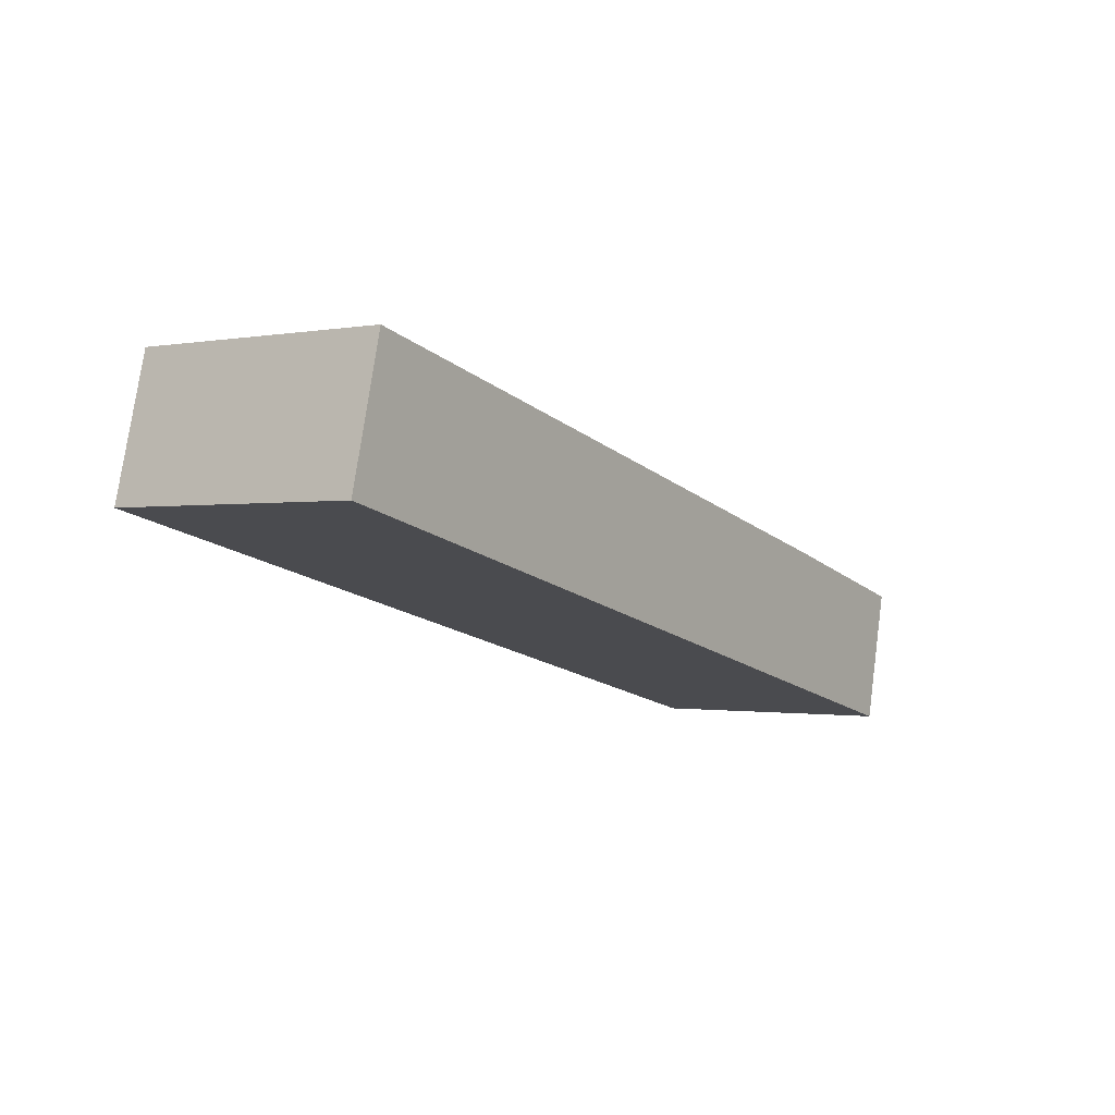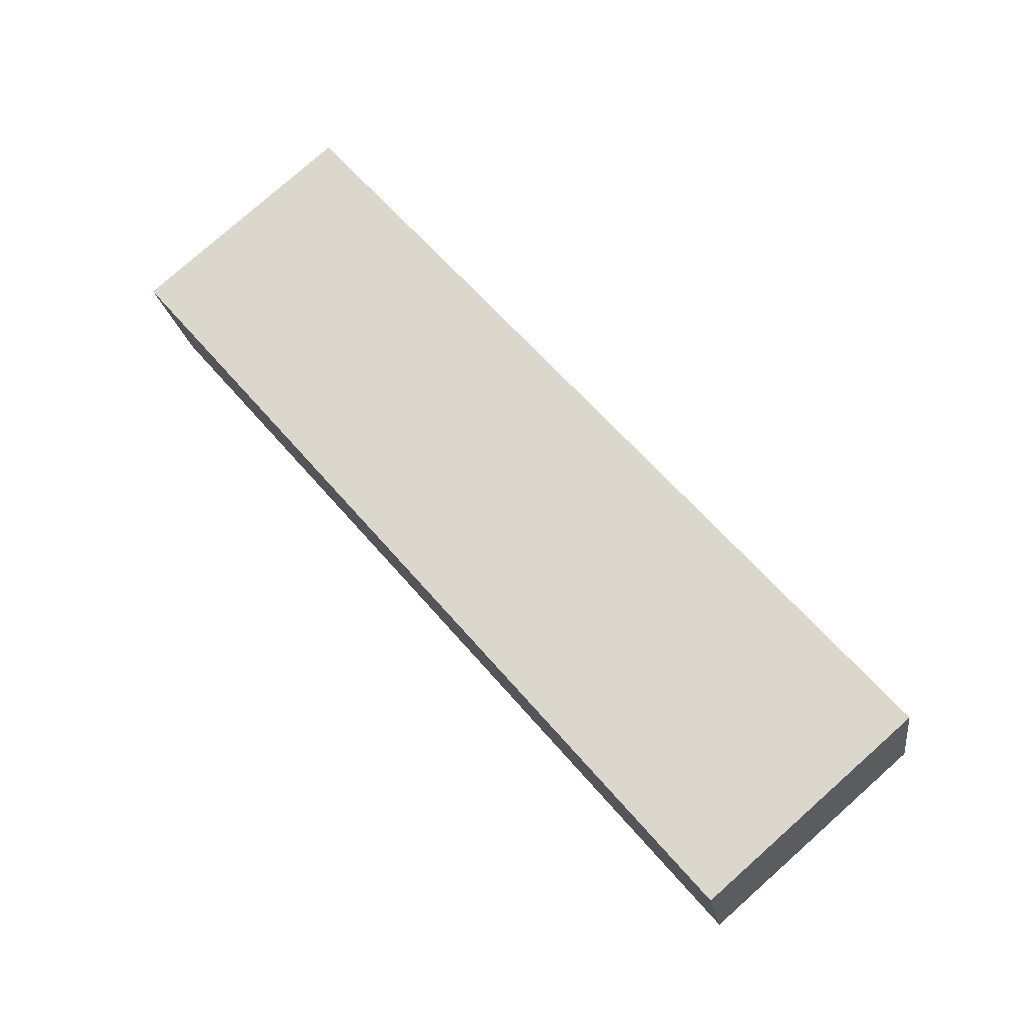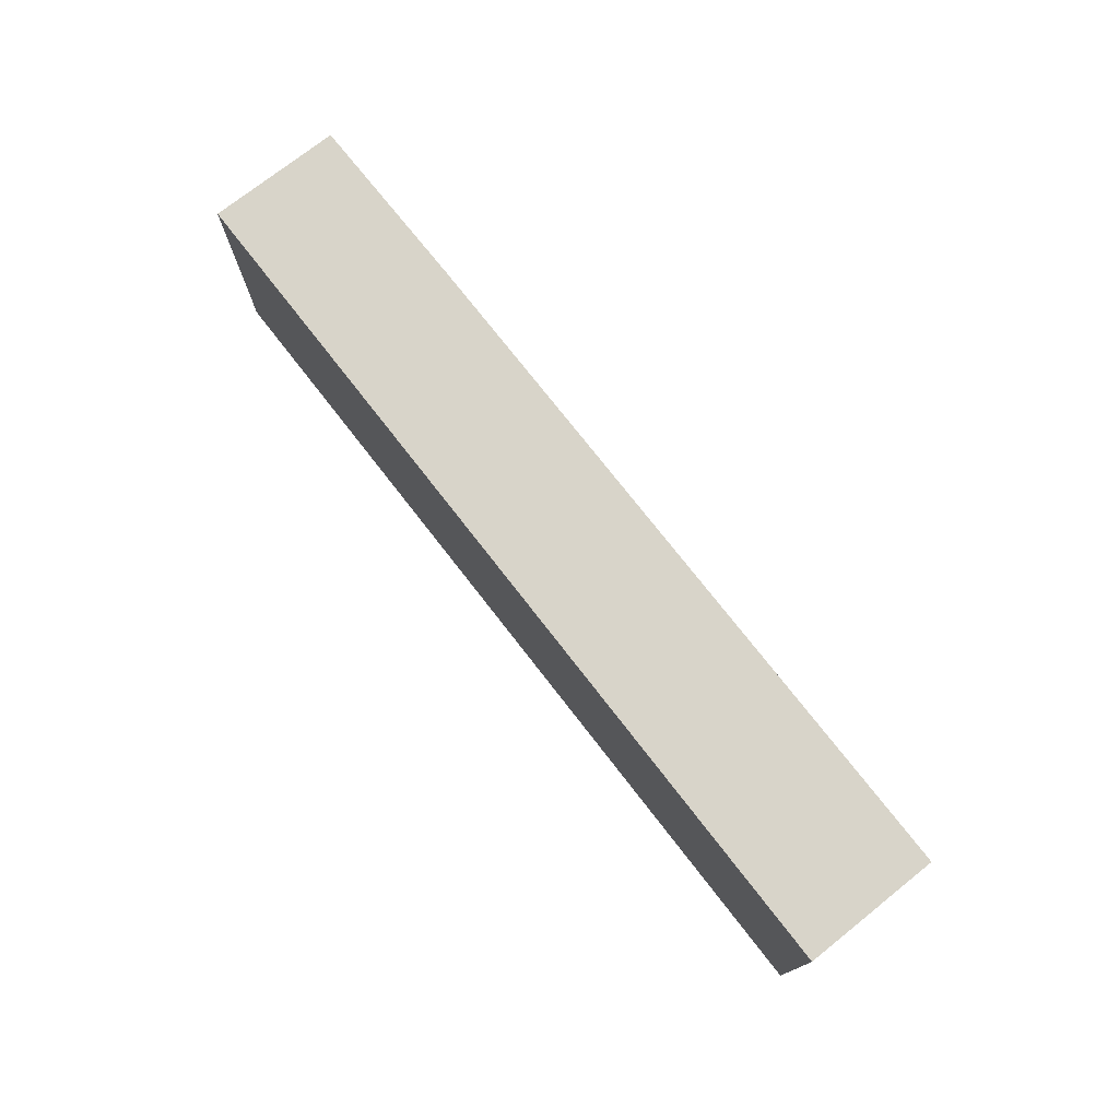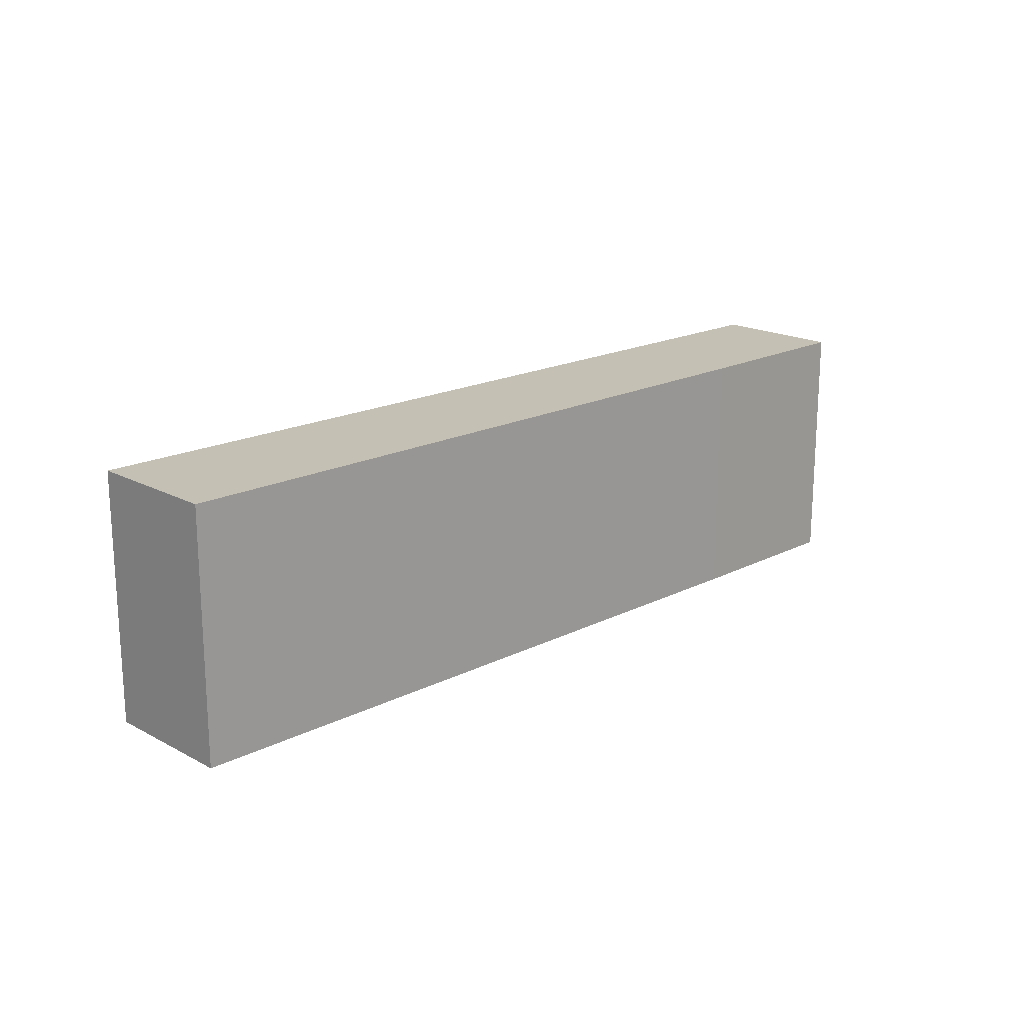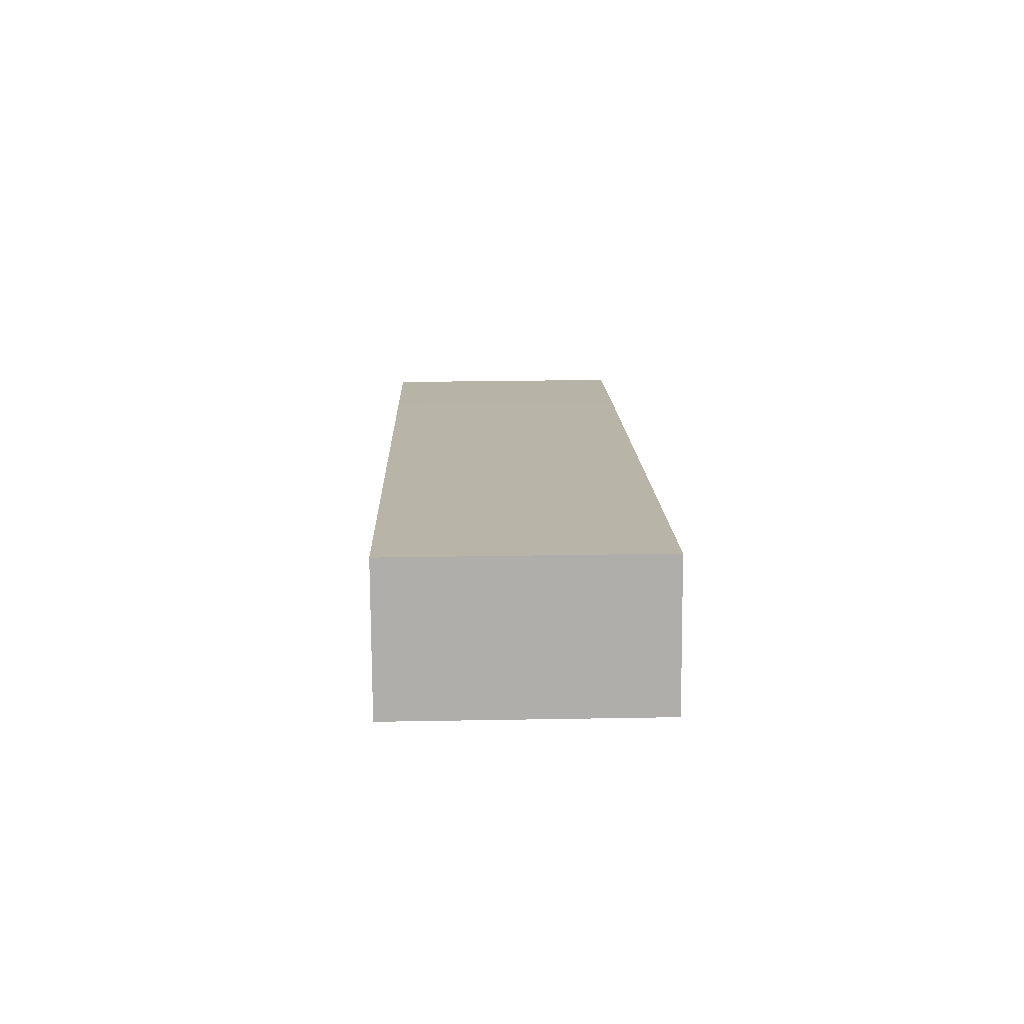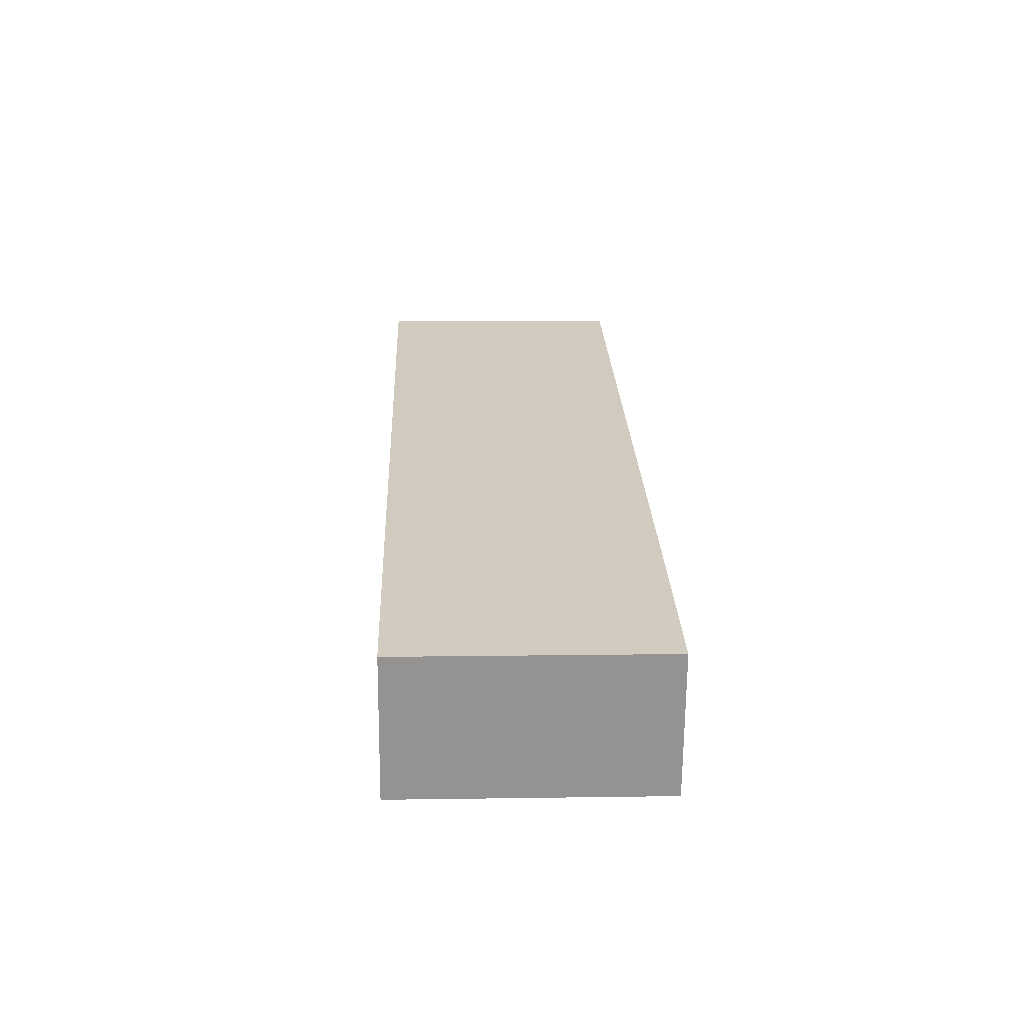
<metadata>
{"format":"obj","ext":"obj","renderer":"f3d","projection":"perspective","resolution":1024,"background":"white","views":[{"elev":-0.8,"azim":-55.3,"up":"+Z"},{"elev":78.9,"azim":-131.5,"up":"+Z"},{"elev":75.3,"azim":-114.5,"up":"+Y"},{"elev":18.4,"azim":-30.4,"up":"+Y"},{"elev":26.7,"azim":-91.6,"up":"+Z"},{"elev":9.9,"azim":87.8,"up":"+Z"}]}
</metadata>
<code>
v  0 14.76 9.037e-16
v  52.72 14.76 -4.418
v  50.88 14.76 -12.09
v  42.12 14.76 -1.758
v  1.97 14.76 7.854
v  1.97 -4.809e-16 7.854
v  42.12 1.076e-16 -1.758
v  52.72 2.705e-16 -4.418
v  50.88 7.402e-16 -12.09
v  0 0 0
g defaultobject
f 1 2 3
f 2 1 4
f 4 1 5
f 6 4 5
f 4 6 7
f 4 7 2
f 2 7 8
f 8 3 2
f 3 8 9
f 9 1 3
f 1 9 10
f 10 5 1
f 5 10 6
f 7 9 8
f 9 7 10
f 10 7 6

</code>
